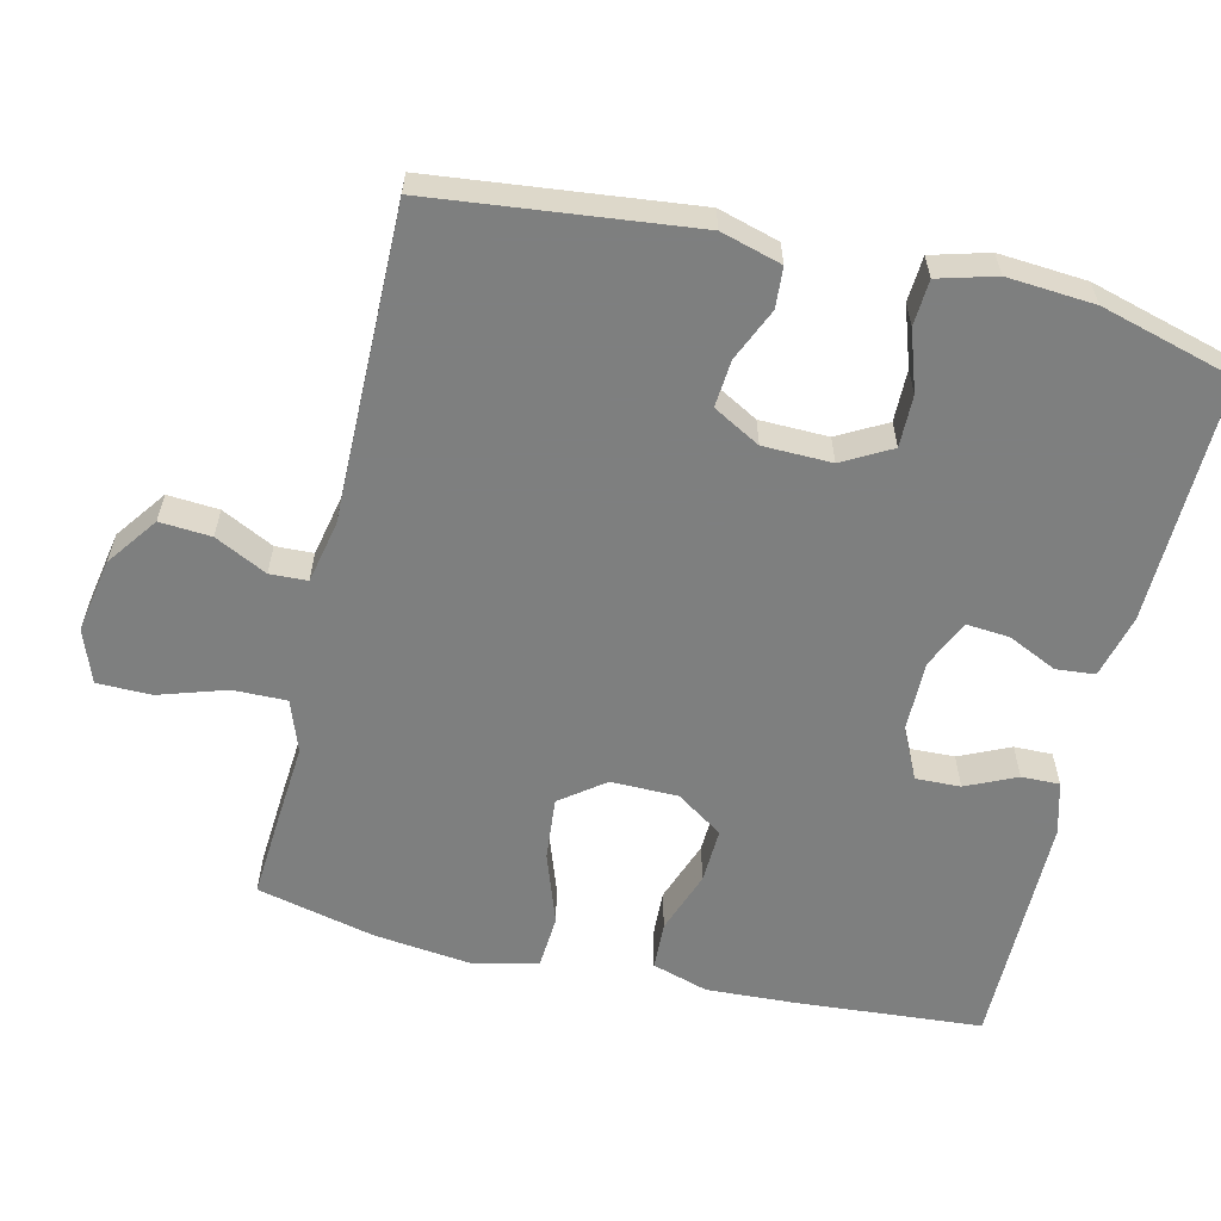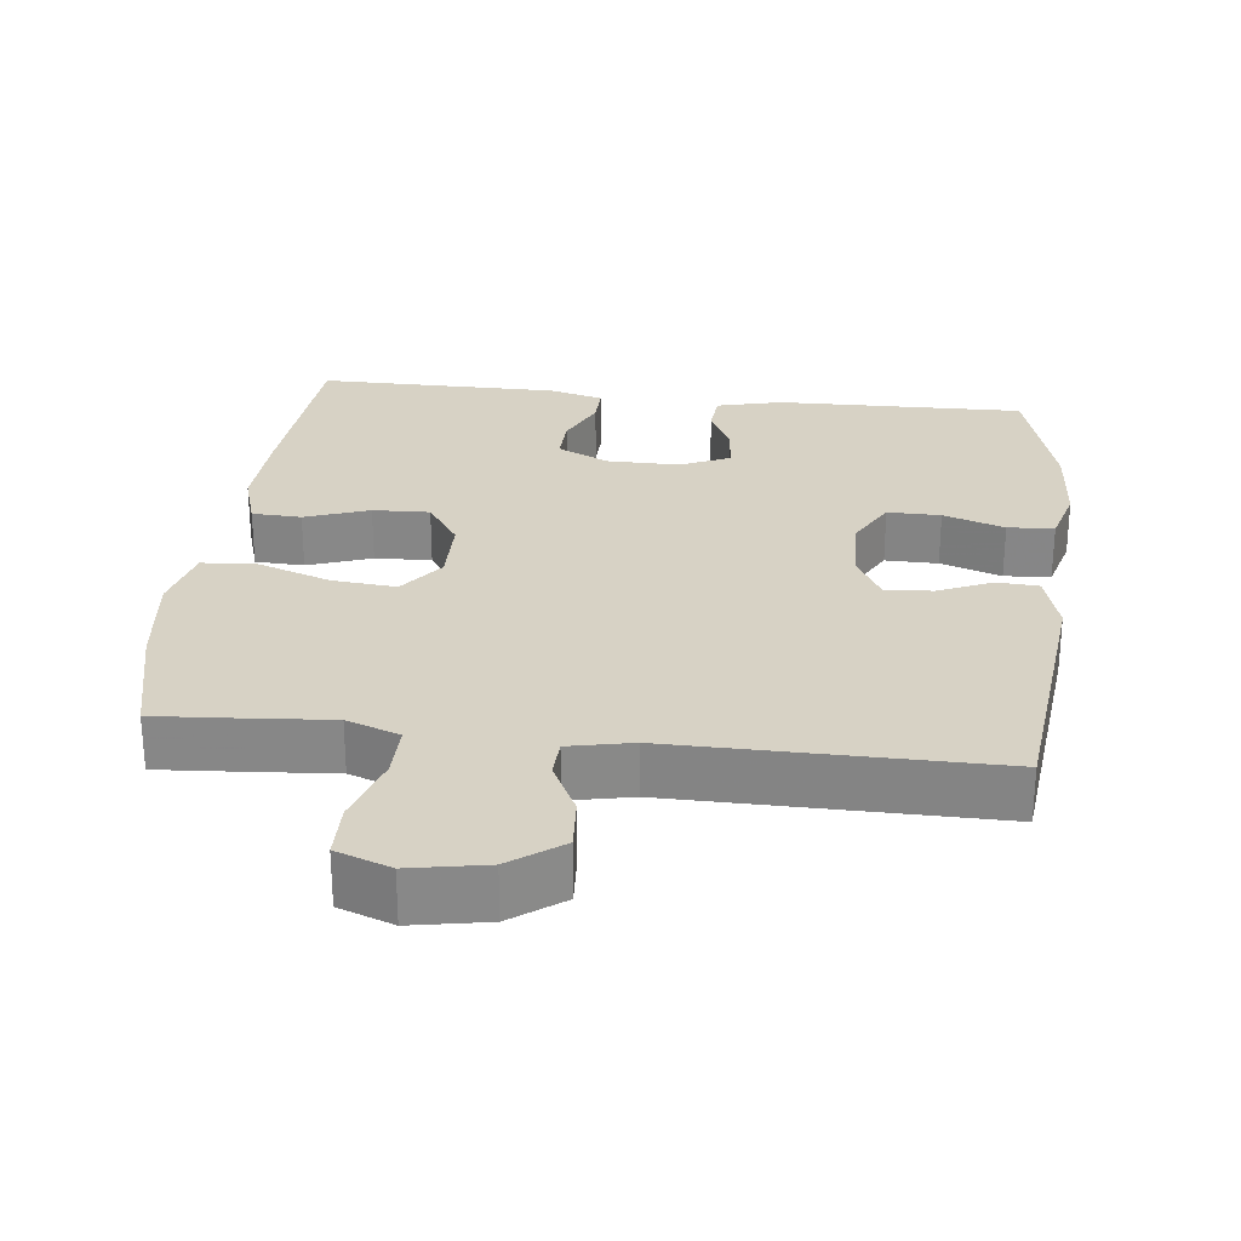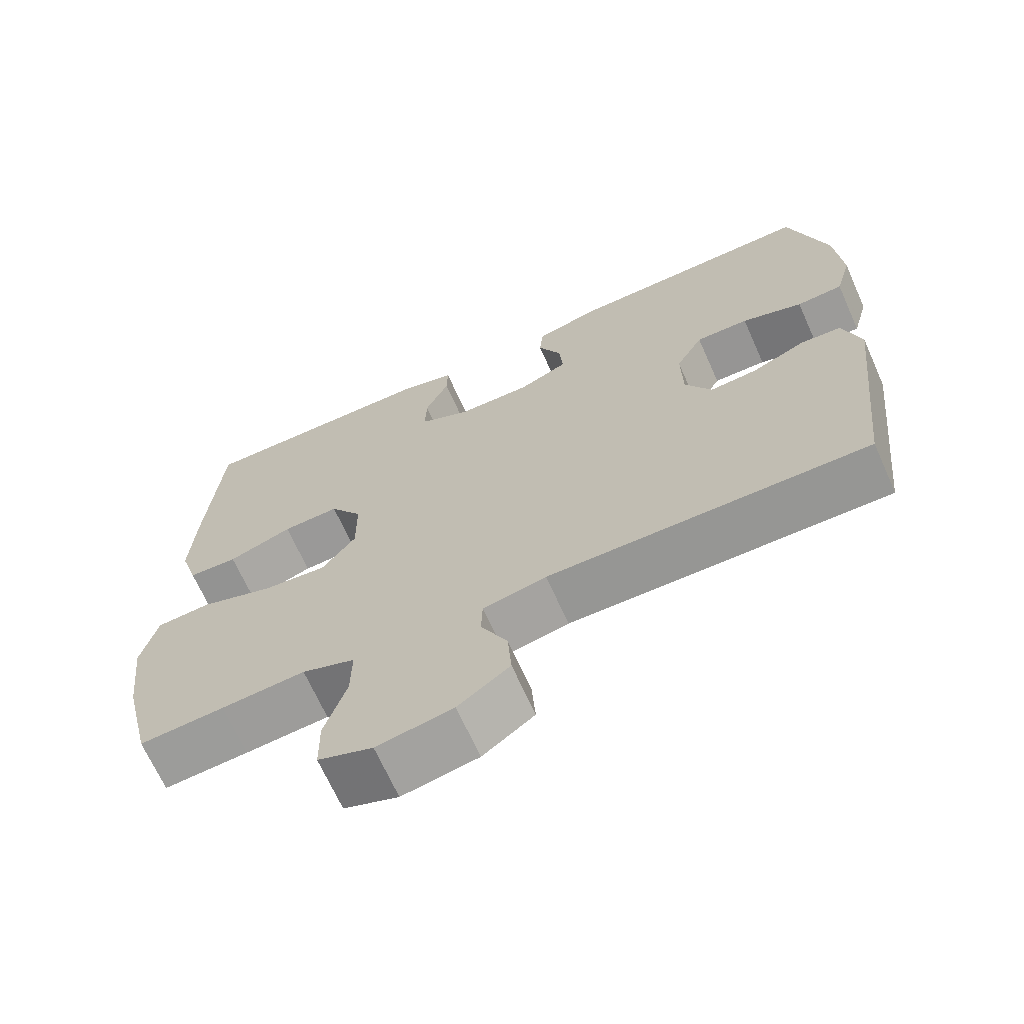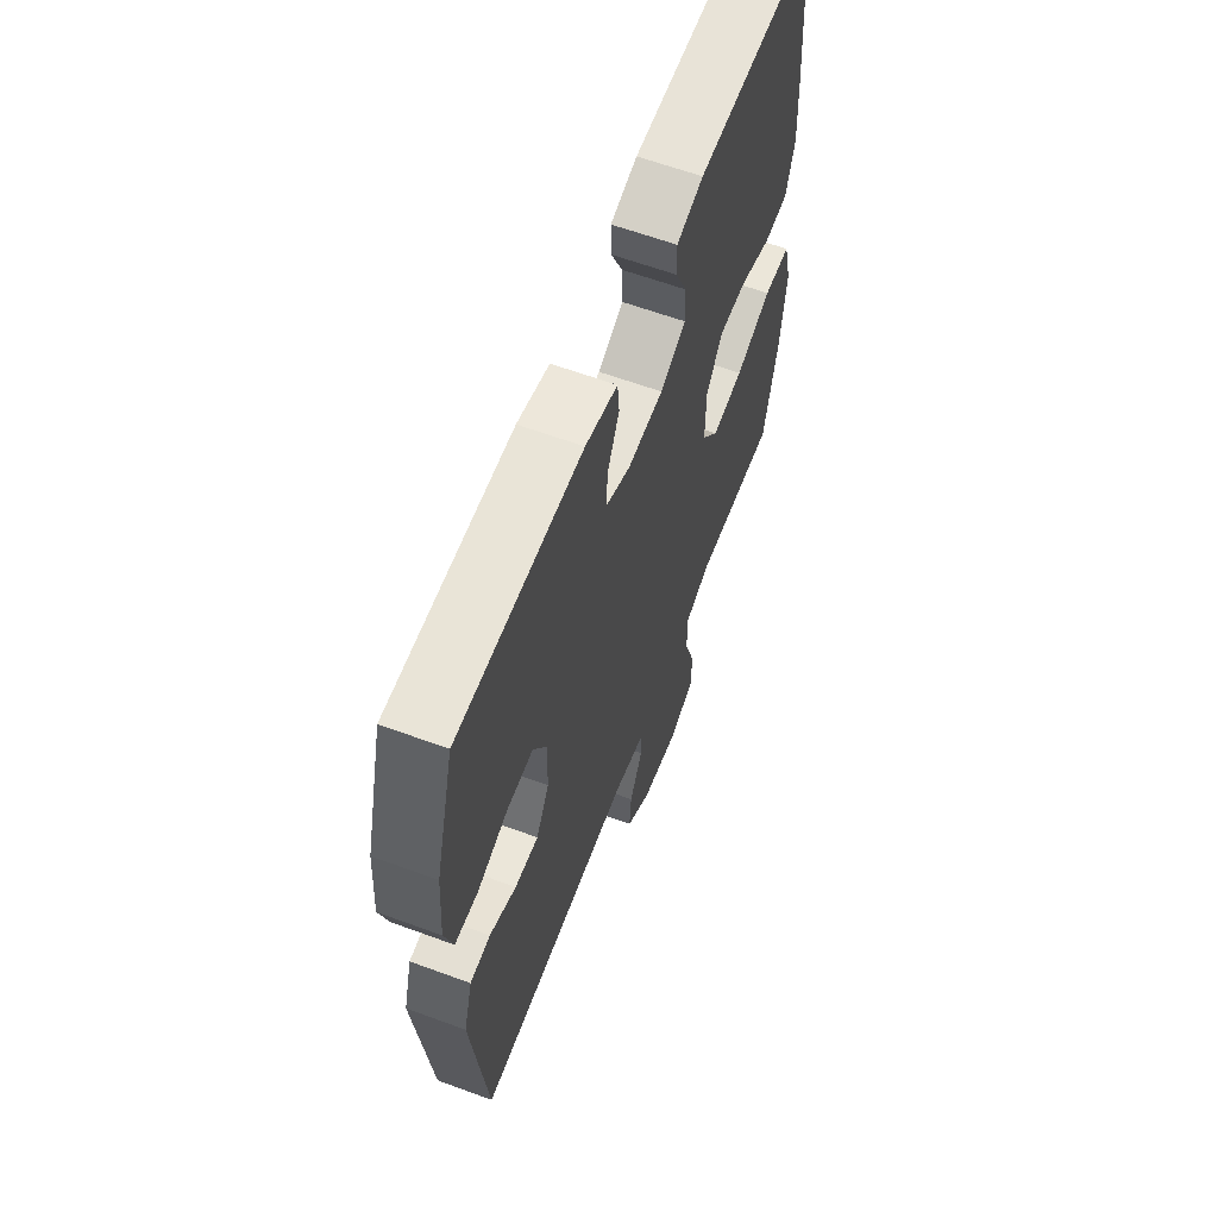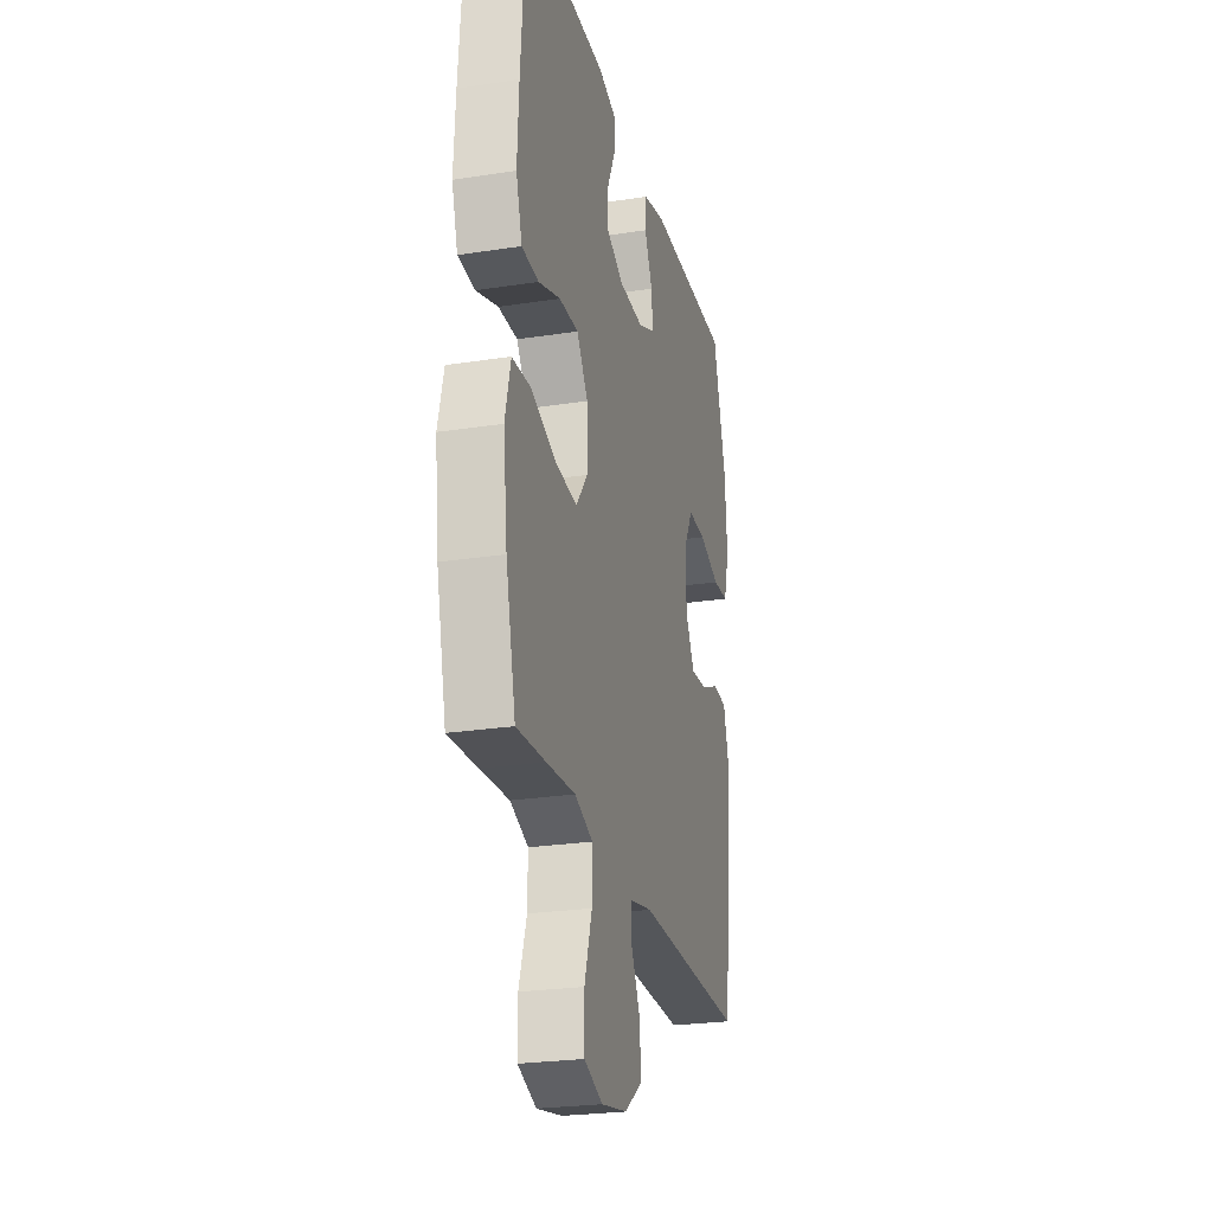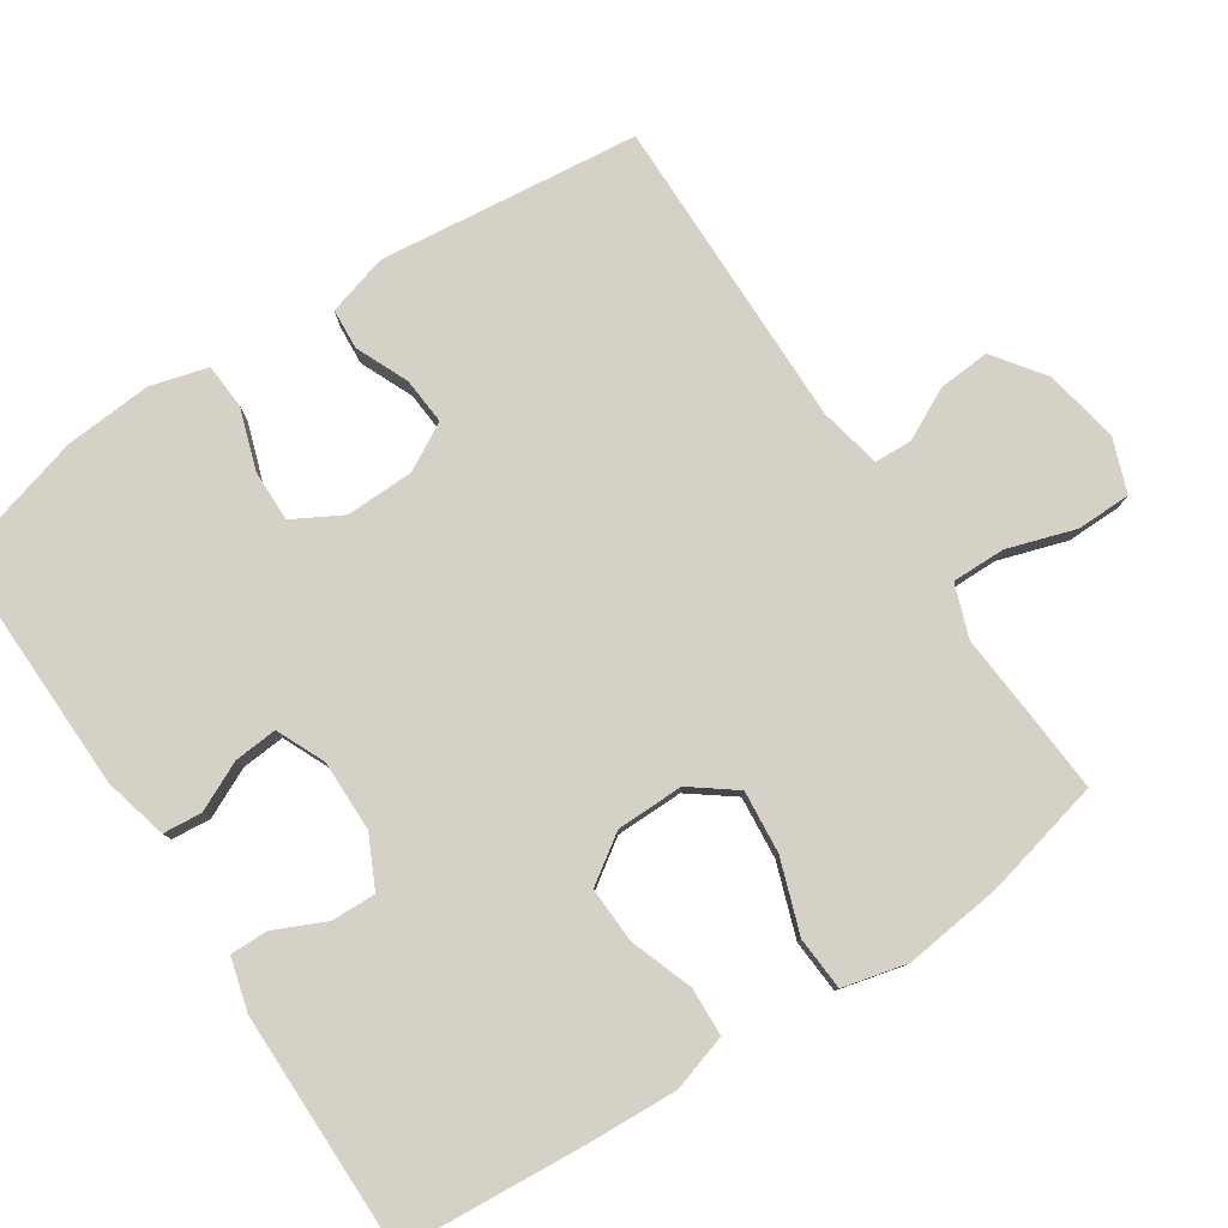
<metadata>
{"format":"obj","ext":"obj","renderer":"f3d","projection":"perspective","resolution":1024,"background":"white","views":[{"elev":-59.6,"azim":-103.3,"up":"+Y"},{"elev":27.4,"azim":-173.5,"up":"+Y"},{"elev":-68.0,"azim":-155.9,"up":"+Z"},{"elev":62.2,"azim":-69.5,"up":"+Z"},{"elev":-25.2,"azim":104.0,"up":"+Z"},{"elev":79.5,"azim":56.6,"up":"+Y"}]}
</metadata>
<code>
v 0.5 0.07 -0.5
v 0.385 0.07 -0.492
v 0.271 0.07 -0.483
v 0.199 0.07 -0.509
v 0.2 0.07 -0.583
v 0.23 0.07 -0.677
v 0.229 0.07 -0.752
v 0.155 0.07 -0.779
v 0.052 0.07 -0.76
v -0.018 0.07 -0.709
v -0.013 0.07 -0.638
v 0.023 0.07 -0.566
v 0.021 0.07 -0.514
v -0.065 0.07 -0.496
v -0.5 0.07 -0.5
v -0.54 0.07 -0.14
v -0.516 0.07 -0.056
v -0.46 0.07 -0.052
v -0.387 0.07 -0.084
v -0.322 0.07 -0.089
v -0.286 0.07 -0.024
v -0.284 0.07 0.071
v -0.321 0.07 0.138
v -0.393 0.07 0.137
v -0.476 0.07 0.109
v -0.539 0.07 0.113
v -0.561 0.07 0.192
v -0.552 0.07 0.313
v -0.5 0.07 0.5
v -0.161 0.07 0.493
v -0.073 0.07 0.471
v -0.068 0.07 0.417
v -0.1 0.07 0.349
v -0.105 0.07 0.289
v -0.038 0.07 0.259
v 0.061 0.07 0.26
v 0.131 0.07 0.294
v 0.129 0.07 0.356
v 0.097 0.07 0.426
v 0.096 0.07 0.479
v 0.169 0.07 0.499
v 0.5 0.07 0.5
v 0.52 0.07 0.238
v 0.526 0.07 0.118
v 0.502 0.07 0.04
v 0.435 0.07 0.037
v 0.348 0.07 0.068
v 0.271 0.07 0.071
v 0.227 0.07 0.006
v 0.226 0.07 -0.087
v 0.272 0.07 -0.148
v 0.359 0.07 -0.14
v 0.459 0.07 -0.105
v 0.533 0.07 -0.11
v 0.555 0.07 -0.199
v 0.539 0.07 -0.335
v 0.5 0 -0.5
v 0.385 0 -0.492
v 0.271 0 -0.483
v 0.199 0 -0.509
v 0.2 0 -0.583
v 0.23 0 -0.677
v 0.229 0 -0.752
v 0.155 0 -0.779
v 0.052 0 -0.76
v -0.018 0 -0.709
v -0.013 0 -0.638
v 0.023 0 -0.566
v 0.021 0 -0.514
v -0.065 0 -0.496
v -0.5 0 -0.5
v -0.54 0 -0.14
v -0.516 0 -0.056
v -0.46 0 -0.052
v -0.387 0 -0.084
v -0.322 0 -0.089
v -0.286 0 -0.024
v -0.284 0 0.071
v -0.321 0 0.138
v -0.393 0 0.137
v -0.476 0 0.109
v -0.539 0 0.113
v -0.561 0 0.192
v -0.552 0 0.313
v -0.5 0 0.5
v -0.161 0 0.493
v -0.073 0 0.471
v -0.068 0 0.417
v -0.1 0 0.349
v -0.105 0 0.289
v -0.038 0 0.259
v 0.061 0 0.26
v 0.131 0 0.294
v 0.129 0 0.356
v 0.097 0 0.426
v 0.096 0 0.479
v 0.169 0 0.499
v 0.5 0 0.5
v 0.52 0 0.238
v 0.526 0 0.118
v 0.502 0 0.04
v 0.435 0 0.037
v 0.348 0 0.068
v 0.271 0 0.071
v 0.227 0 0.006
v 0.226 0 -0.087
v 0.272 0 -0.148
v 0.359 0 -0.14
v 0.459 0 -0.105
v 0.533 0 -0.11
v 0.555 0 -0.199
v 0.539 0 -0.335
f 52 53 54 55
f 51 52 55 56
f 44 45 46 47
f 44 47 48
f 43 44 48
f 42 43 48
f 41 42 48 49
f 38 39 40 41
f 37 38 41 49
f 30 31 32 33
f 30 33 34
f 29 30 34
f 28 29 34
f 27 28 34 35
f 24 25 26 27
f 23 24 27 35
f 16 17 18 19
f 14 15 16 19
f 13 14 19 20
f 9 10 11 12
f 9 12 13
f 8 9 13
f 5 6 7 8
f 4 5 8 13
f 3 4 13 20
f 51 56 1 2
f 50 51 2 3
f 36 37 49 50
f 22 23 35 36
f 21 22 36 50
f 3 20 21 50
f 111 110 109 108
f 112 111 108 107
f 103 102 101 100
f 104 103 100
f 104 100 99
f 104 99 98
f 105 104 98 97
f 97 96 95 94
f 105 97 94 93
f 89 88 87 86
f 90 89 86
f 90 86 85
f 90 85 84
f 91 90 84 83
f 83 82 81 80
f 91 83 80 79
f 75 74 73 72
f 75 72 71 70
f 76 75 70 69
f 68 67 66 65
f 69 68 65
f 69 65 64
f 64 63 62 61
f 69 64 61 60
f 76 69 60 59
f 58 57 112 107
f 59 58 107 106
f 106 105 93 92
f 92 91 79 78
f 106 92 78 77
f 106 77 76 59
f 1 57 58 2
f 2 58 59 3
f 3 59 60 4
f 4 60 61 5
f 5 61 62 6
f 6 62 63 7
f 7 63 64 8
f 8 64 65 9
f 9 65 66 10
f 10 66 67 11
f 11 67 68 12
f 12 68 69 13
f 13 69 70 14
f 14 70 71 15
f 15 71 72 16
f 16 72 73 17
f 17 73 74 18
f 18 74 75 19
f 19 75 76 20
f 20 76 77 21
f 21 77 78 22
f 22 78 79 23
f 23 79 80 24
f 24 80 81 25
f 25 81 82 26
f 26 82 83 27
f 27 83 84 28
f 28 84 85 29
f 29 85 86 30
f 30 86 87 31
f 31 87 88 32
f 32 88 89 33
f 33 89 90 34
f 34 90 91 35
f 35 91 92 36
f 36 92 93 37
f 37 93 94 38
f 38 94 95 39
f 39 95 96 40
f 40 96 97 41
f 41 97 98 42
f 42 98 99 43
f 43 99 100 44
f 44 100 101 45
f 45 101 102 46
f 46 102 103 47
f 47 103 104 48
f 48 104 105 49
f 49 105 106 50
f 50 106 107 51
f 51 107 108 52
f 52 108 109 53
f 53 109 110 54
f 54 110 111 55
f 55 111 112 56
f 56 112 57 1

</code>
